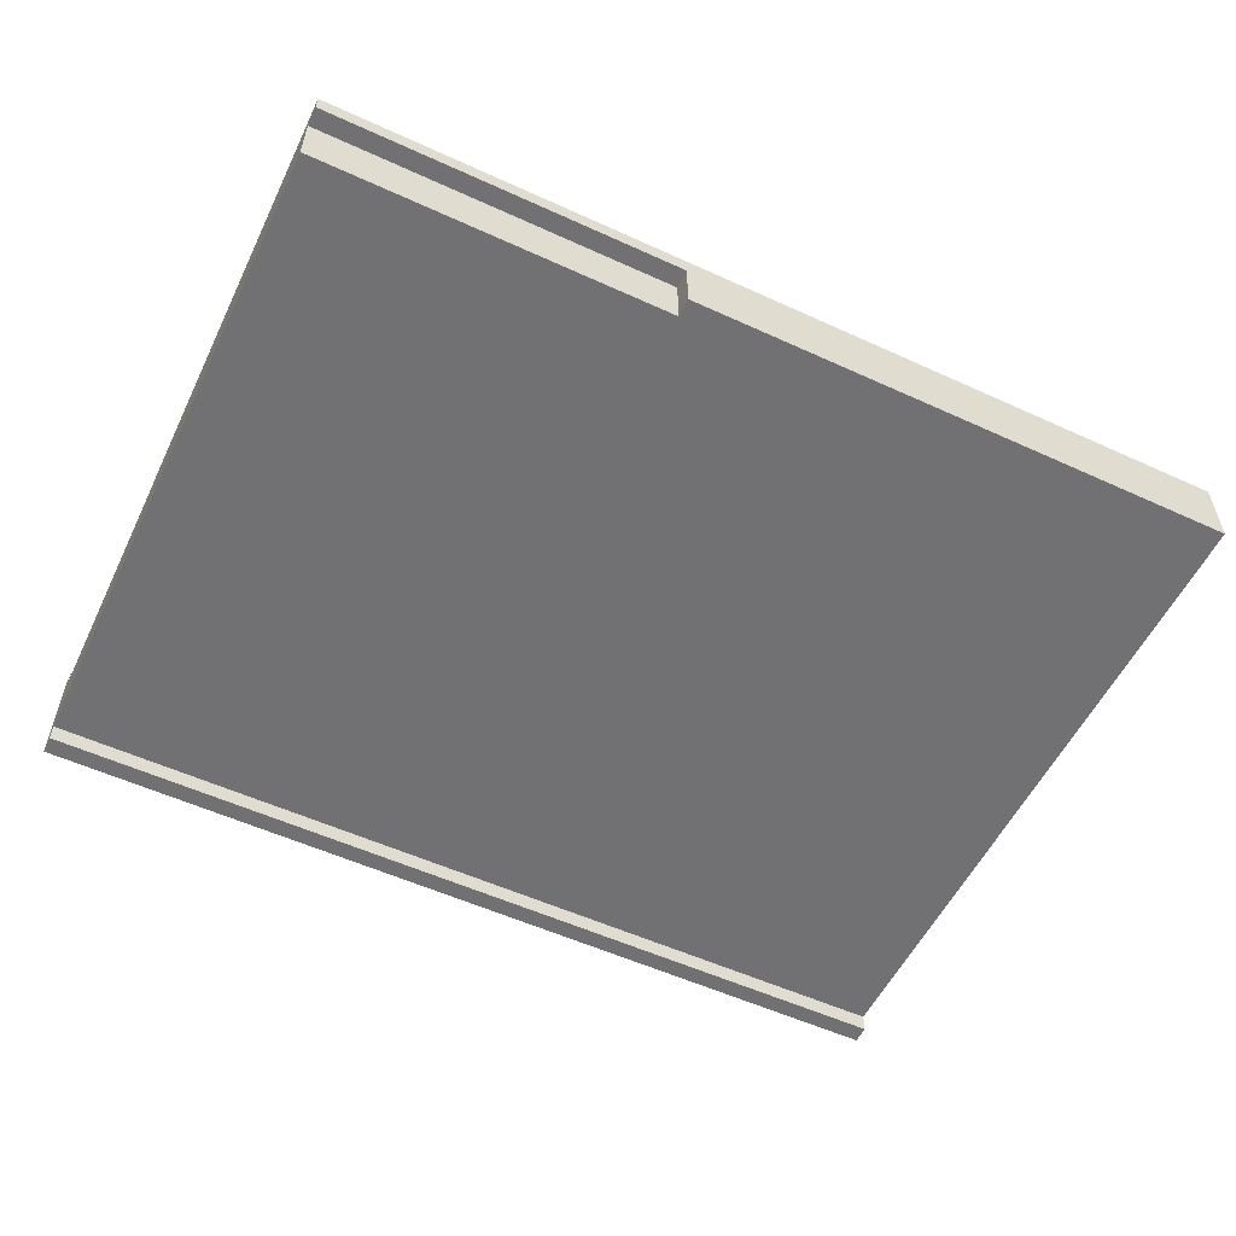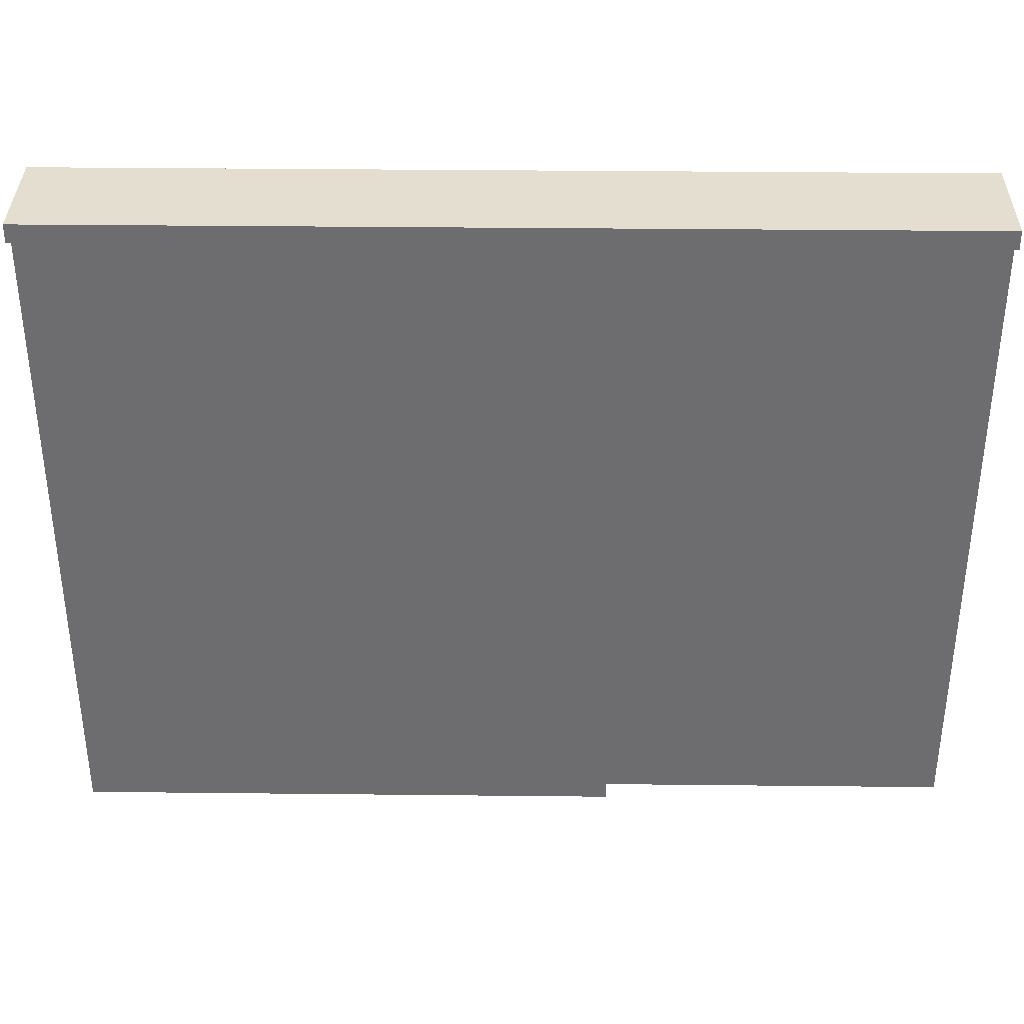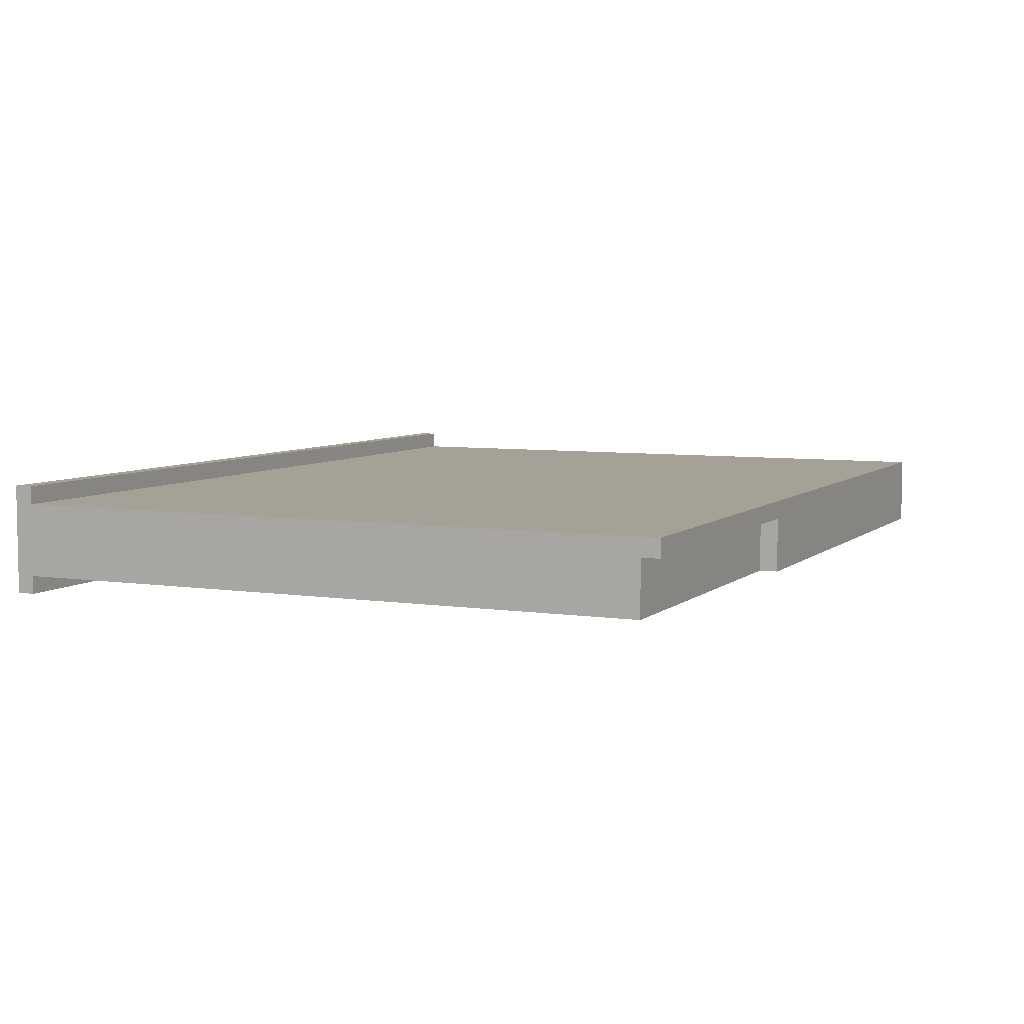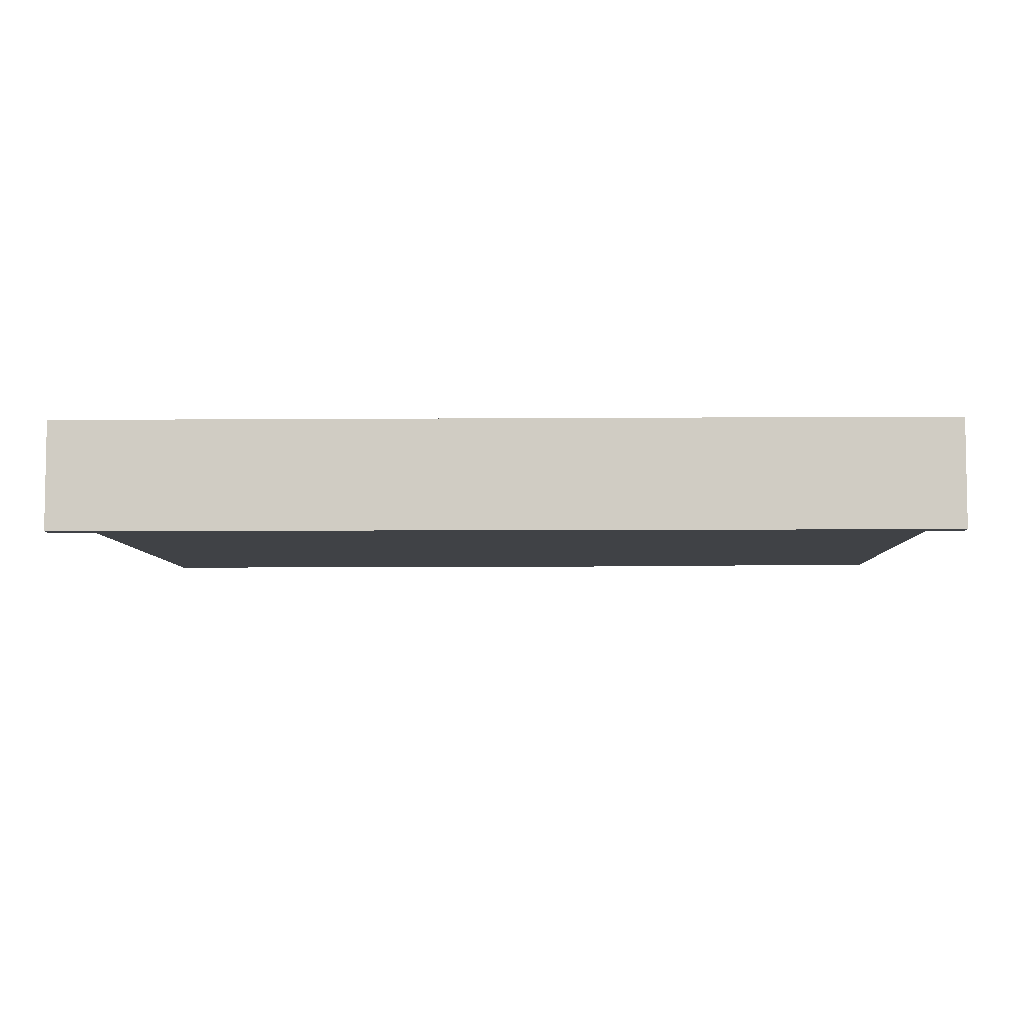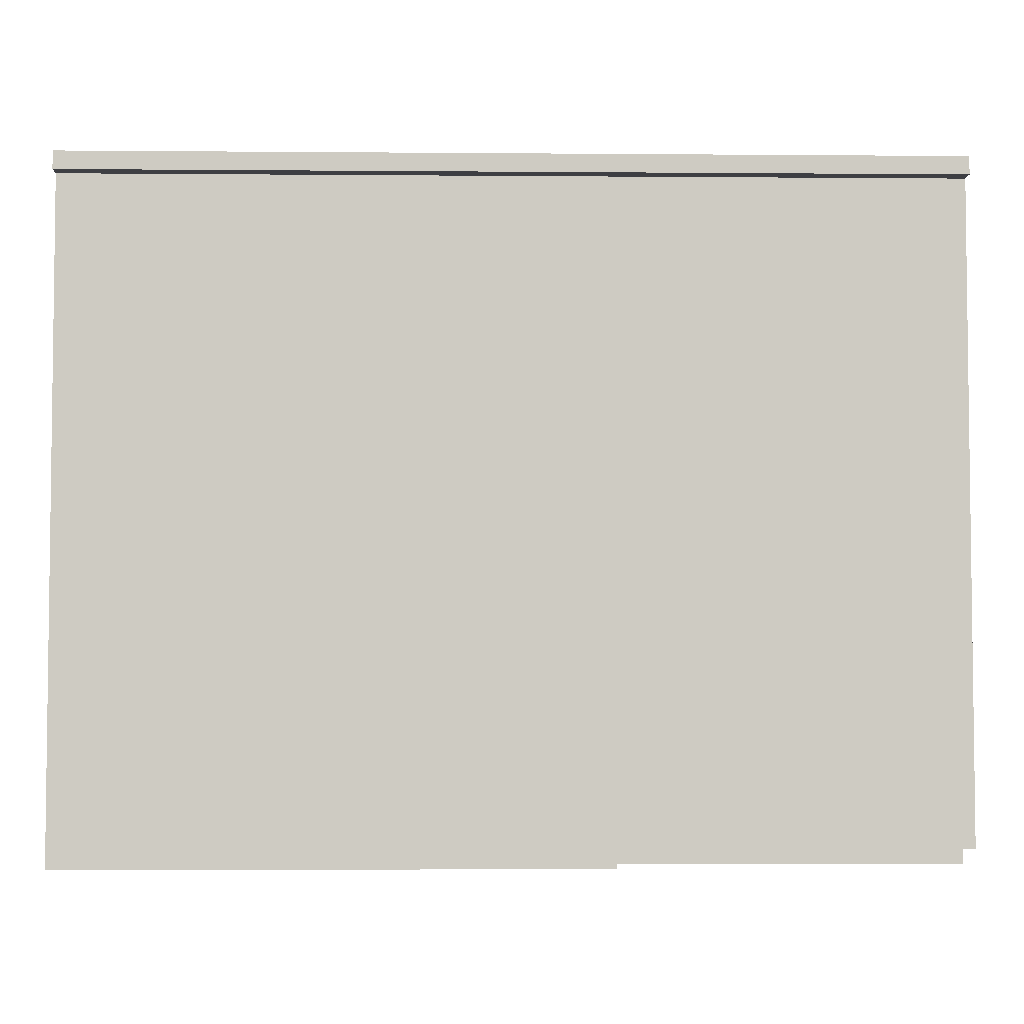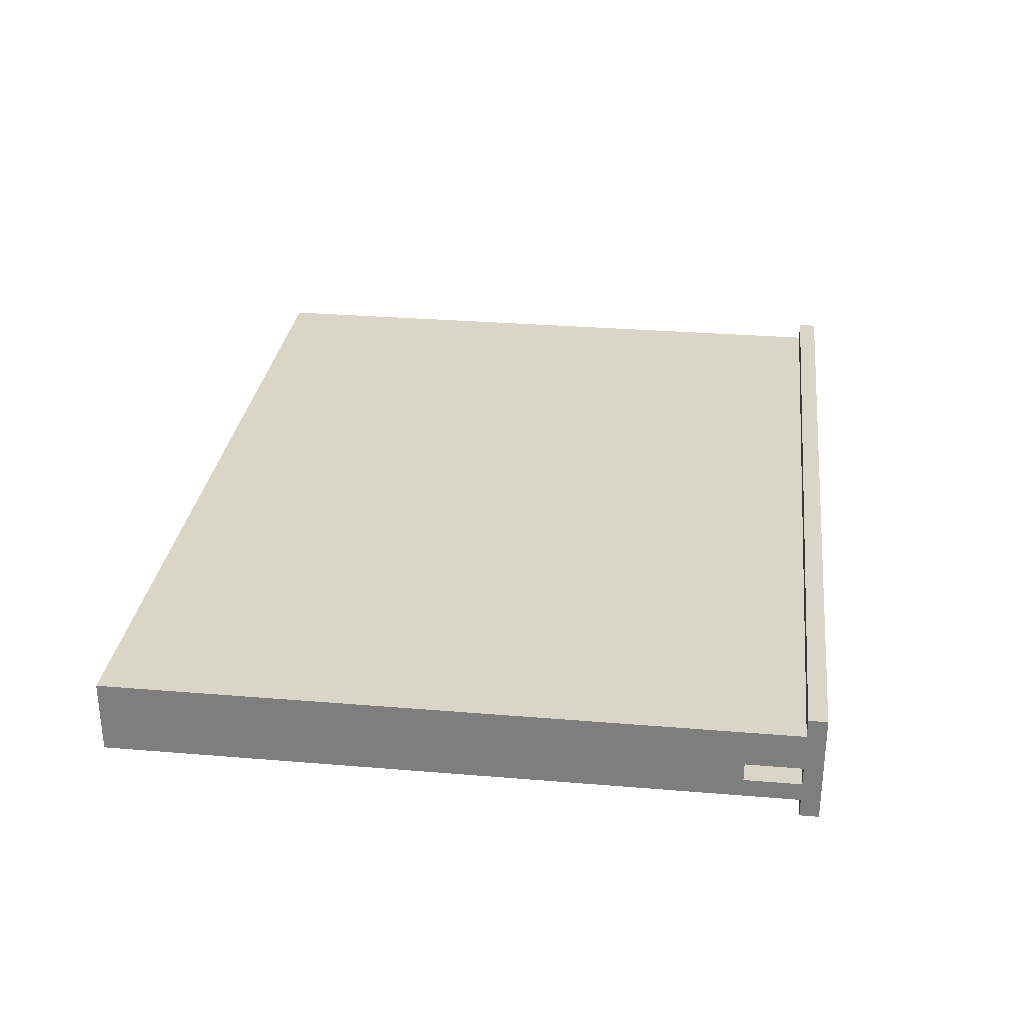
<metadata>
{"format":"obj","ext":"obj","renderer":"f3d","projection":"perspective","resolution":1024,"background":"white","views":[{"elev":-55.3,"azim":-25.7,"up":"+Z"},{"elev":35.8,"azim":-179.2,"up":"+Y"},{"elev":6.1,"azim":-65.3,"up":"+Z"},{"elev":-6.1,"azim":-178.6,"up":"+Z"},{"elev":-4.3,"azim":178.5,"up":"+Y"},{"elev":29.6,"azim":97.0,"up":"+Z"}]}
</metadata>
<code>
g map-108
v -34 0 2
v -34 0 1
v -34 1 1
v -34 1 -0
v -34 1 -2
v -34 37 3
v -34 37 2
v -34 37 -0
v -34 37 -2
v -34 37 -3
v -34 38 3
v -34 38 -3
v -15 0 1
v -15 0 -0
v -15 0 -2
v -15 1 1
v -15 1 -0
v -15 1 -2
v -3 34 1
v -3 34 -0
v -3 35 1
v -3 35 -0
v -2 34 -0
v -2 34 -1
v -2 37 -0
v -2 37 -1
v 9 34 1
v 9 34 -0
v 9 35 1
v 9 35 -0
v 10 34 -0
v 10 34 -1
v 10 37 -0
v 10 37 -1
v -12 34 -0
v -12 34 -1
v -12 37 -0
v -12 37 -1
v -4 34 1
v -4 34 -0
v -4 35 1
v -4 35 -0
v 0 34 -0
v 0 34 -1
v 0 37 -0
v 0 37 -1
v 8 34 1
v 8 34 -0
v 8 35 1
v 8 35 -0
v 12 34 -0
v 12 34 -1
v 12 37 -0
v 12 37 -1
v 15 0 2
v 15 0 -0
v 15 0 -2
v 15 1 -0
v 15 1 -1
v 15 1 -2
v 15 34 -0
v 15 34 -1
v 15 37 3
v 15 37 2
v 15 37 -0
v 15 37 -1
v 15 37 -2
v 15 37 -3
v 15 38 3
v 15 38 -3
v -34 37 3
v -34 38 3
v 15 37 3
v 15 38 3
v -34 0 2
v -34 37 2
v 15 0 2
v 15 37 2
v -12 34 -1
v -12 37 -1
v -2 34 -1
v -2 37 -1
v 0 34 -1
v 0 37 -1
v 10 34 -1
v 10 37 -1
v 12 34 -1
v 12 37 -1
v 15 34 -1
v 15 37 -1
v -34 0 1
v -34 1 1
v -15 0 1
v -15 1 1
v -4 34 1
v -4 35 1
v -3 34 1
v -3 35 1
v 8 34 1
v 8 35 1
v 9 34 1
v 9 35 1
v -12 34 -0
v -12 37 -0
v -4 34 -0
v -4 35 -0
v -3 34 -0
v -3 35 -0
v -2 34 -0
v -2 37 -0
v 0 34 -0
v 0 37 -0
v 8 34 -0
v 8 35 -0
v 9 34 -0
v 9 35 -0
v 10 34 -0
v 10 37 -0
v 12 34 -0
v 12 37 -0
v 15 34 -0
v 15 37 -0
v -34 1 -2
v -34 37 -2
v -15 0 -2
v -15 1 -2
v 15 0 -2
v 15 1 -2
v 15 37 -2
v -34 37 -3
v -34 38 -3
v 15 37 -3
v 15 38 -3
v -34 0 2
v 15 0 2
v -34 0 1
v -15 0 1
v -15 0 -0
v 15 0 -0
v -15 0 -2
v 15 0 -2
v -34 1 1
v -15 1 1
v -34 1 -0
v -15 1 -0
v -34 1 -2
v -15 1 -2
v -4 35 1
v -3 35 1
v 8 35 1
v 9 35 1
v -4 35 -0
v -3 35 -0
v 8 35 -0
v 9 35 -0
v -34 37 3
v 15 37 3
v -34 37 2
v 15 37 2
v -12 37 -0
v -2 37 -0
v 0 37 -0
v 10 37 -0
v 12 37 -0
v 15 37 -0
v -12 37 -1
v -2 37 -1
v 0 37 -1
v 10 37 -1
v 12 37 -1
v 15 37 -1
v -34 37 -2
v 15 37 -2
v -34 37 -3
v 15 37 -3
v -4 34 1
v -3 34 1
v 8 34 1
v 9 34 1
v -12 34 -0
v -4 34 -0
v -3 34 -0
v -2 34 -0
v 0 34 -0
v 8 34 -0
v 9 34 -0
v 10 34 -0
v 12 34 -0
v 15 34 -0
v -12 34 -1
v -2 34 -1
v 0 34 -1
v 10 34 -1
v 12 34 -1
v 15 34 -1
v -34 38 3
v 15 38 3
v -34 38 -3
v 15 38 -3
f 3 2 1
f 7 3 1
f 7 4 3
f 8 5 4
f 8 4 7
f 9 5 8
f 11 7 6
f 11 10 9
f 11 9 8
f 11 8 7
f 12 10 11
f 16 14 13
f 17 15 14
f 17 14 16
f 18 15 17
f 21 20 19
f 22 20 21
f 25 24 23
f 26 24 25
f 29 28 27
f 30 28 29
f 33 32 31
f 34 32 33
f 35 36 37
f 37 36 38
f 39 40 41
f 41 40 42
f 43 44 45
f 45 44 46
f 47 48 49
f 49 48 50
f 51 52 53
f 53 52 54
f 55 56 58
f 56 57 58
f 58 57 59
f 59 57 60
f 55 58 61
f 58 59 61
f 59 60 62
f 61 59 62
f 55 61 64
f 64 61 65
f 62 60 66
f 66 60 67
f 66 67 69
f 67 68 69
f 65 66 69
f 64 65 69
f 63 64 69
f 69 68 70
f 73 72 71
f 74 72 73
f 77 76 75
f 78 76 77
f 81 80 79
f 82 80 81
f 85 84 83
f 86 84 85
f 89 88 87
f 90 88 89
f 91 92 93
f 93 92 94
f 95 96 97
f 97 96 98
f 99 100 101
f 101 100 102
f 103 104 105
f 105 104 106
f 106 104 108
f 107 108 109
f 108 104 110
f 109 108 110
f 111 112 113
f 113 112 114
f 114 112 116
f 115 116 117
f 116 112 118
f 117 116 118
f 119 120 121
f 121 120 122
f 123 124 126
f 125 126 127
f 126 124 128
f 127 126 128
f 128 124 129
f 130 131 132
f 132 131 133
f 136 135 134
f 137 135 136
f 138 135 137
f 139 135 138
f 140 139 138
f 141 139 140
f 144 143 142
f 145 143 144
f 146 145 144
f 147 145 146
f 152 149 148
f 153 149 152
f 154 151 150
f 155 151 154
f 158 157 156
f 159 157 158
f 166 161 160
f 167 161 166
f 168 163 162
f 169 163 168
f 170 165 164
f 171 165 170
f 174 173 172
f 175 173 174
f 176 177 181
f 181 177 182
f 178 179 185
f 185 179 186
f 182 183 190
f 180 181 190
f 181 182 190
f 190 183 191
f 186 187 192
f 185 186 192
f 184 185 192
f 192 187 193
f 188 189 194
f 194 189 195
f 196 197 198
f 198 197 199

</code>
